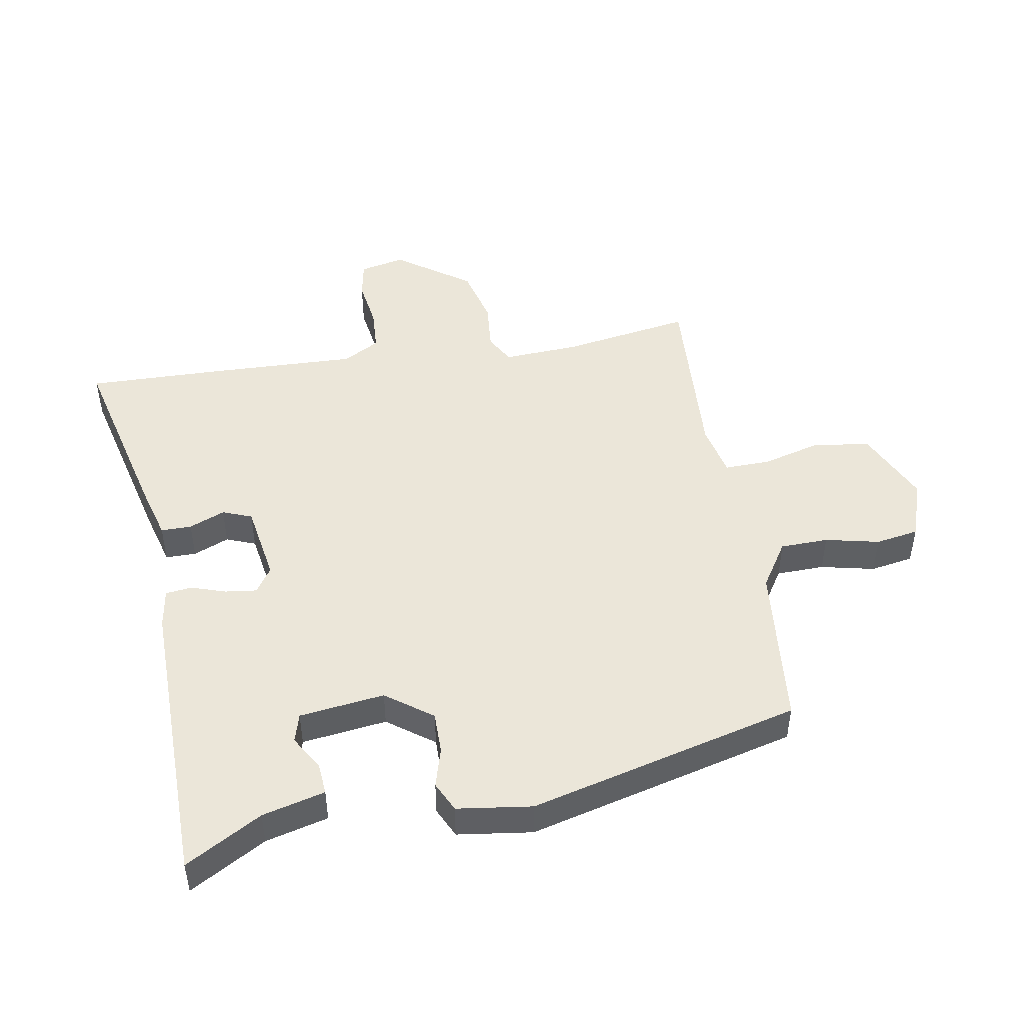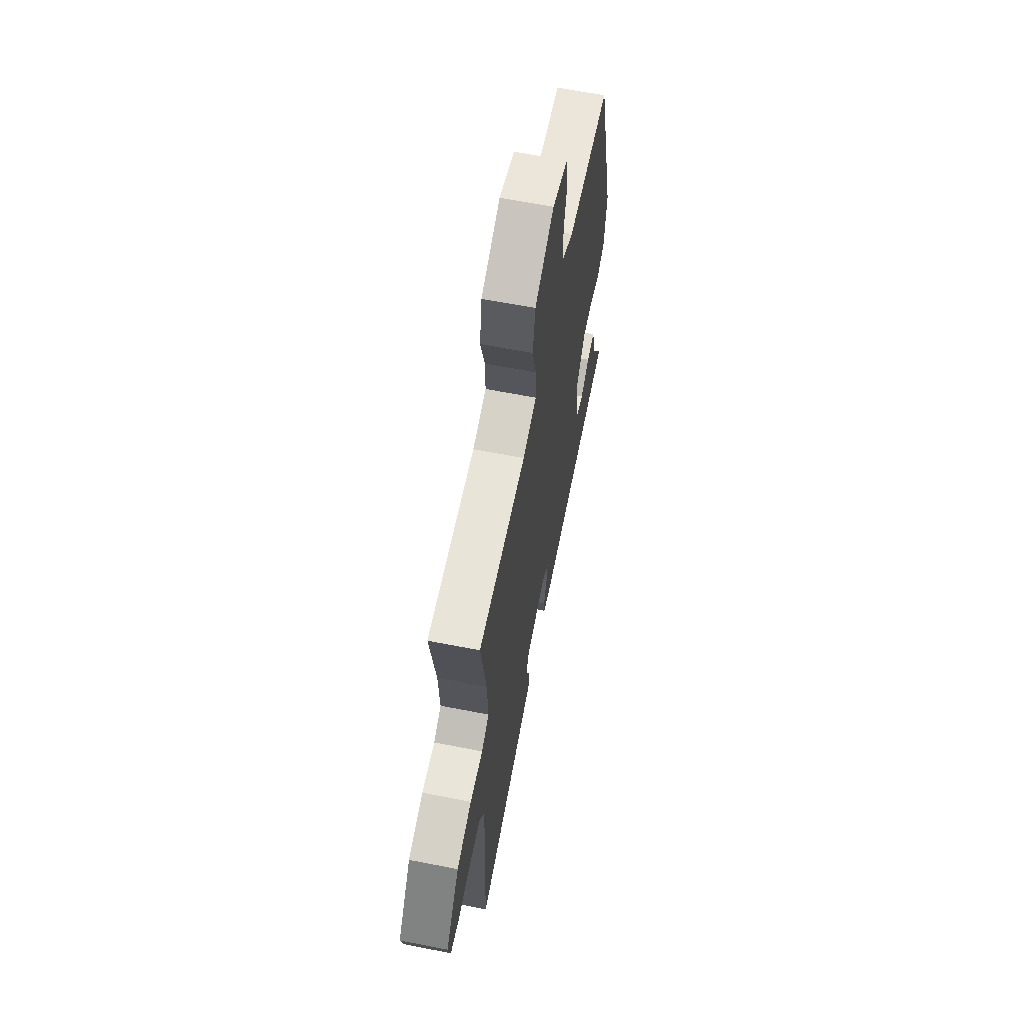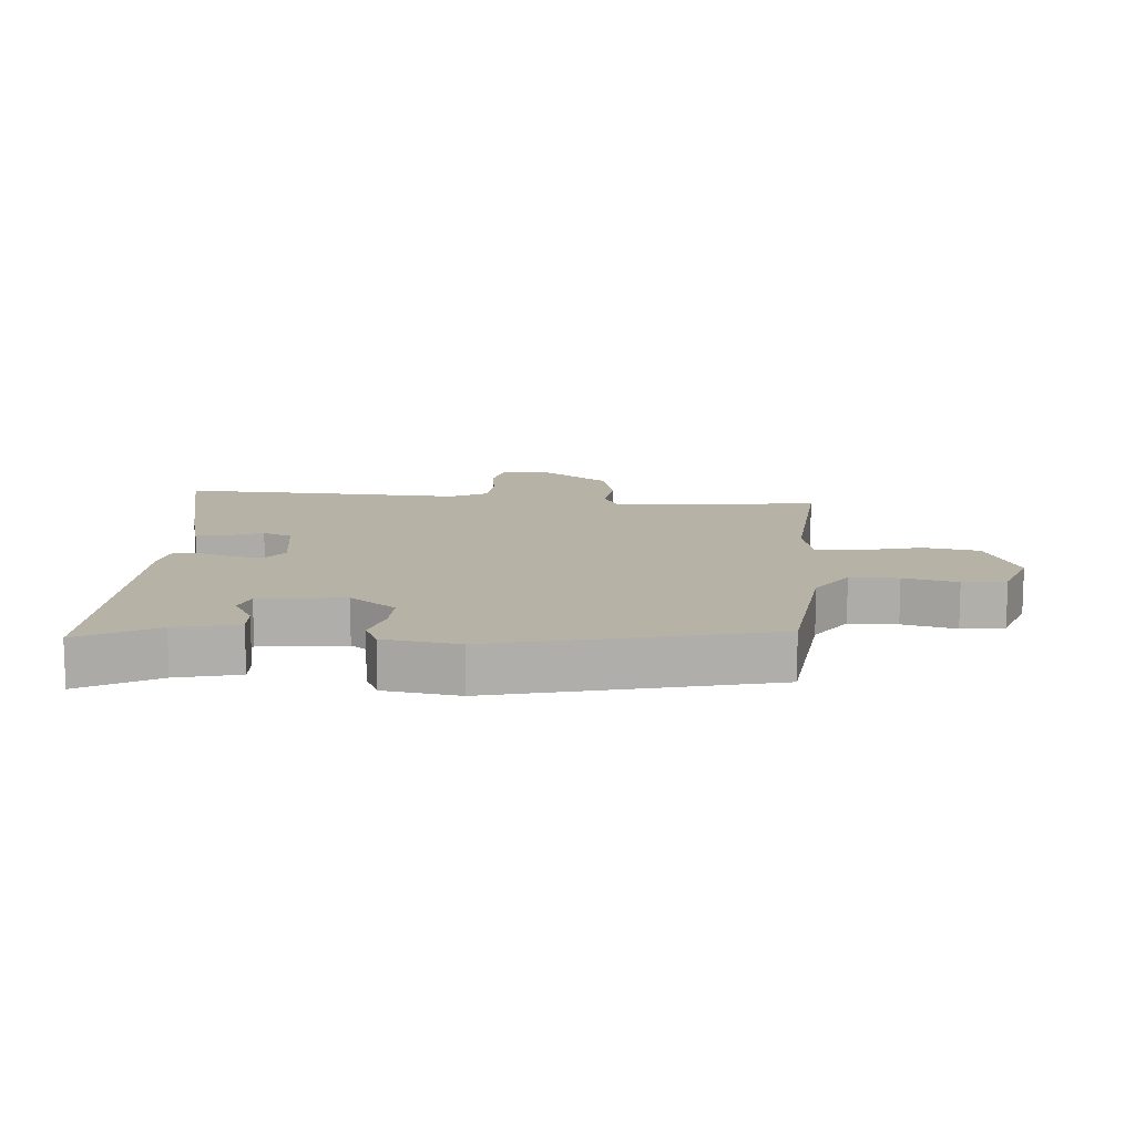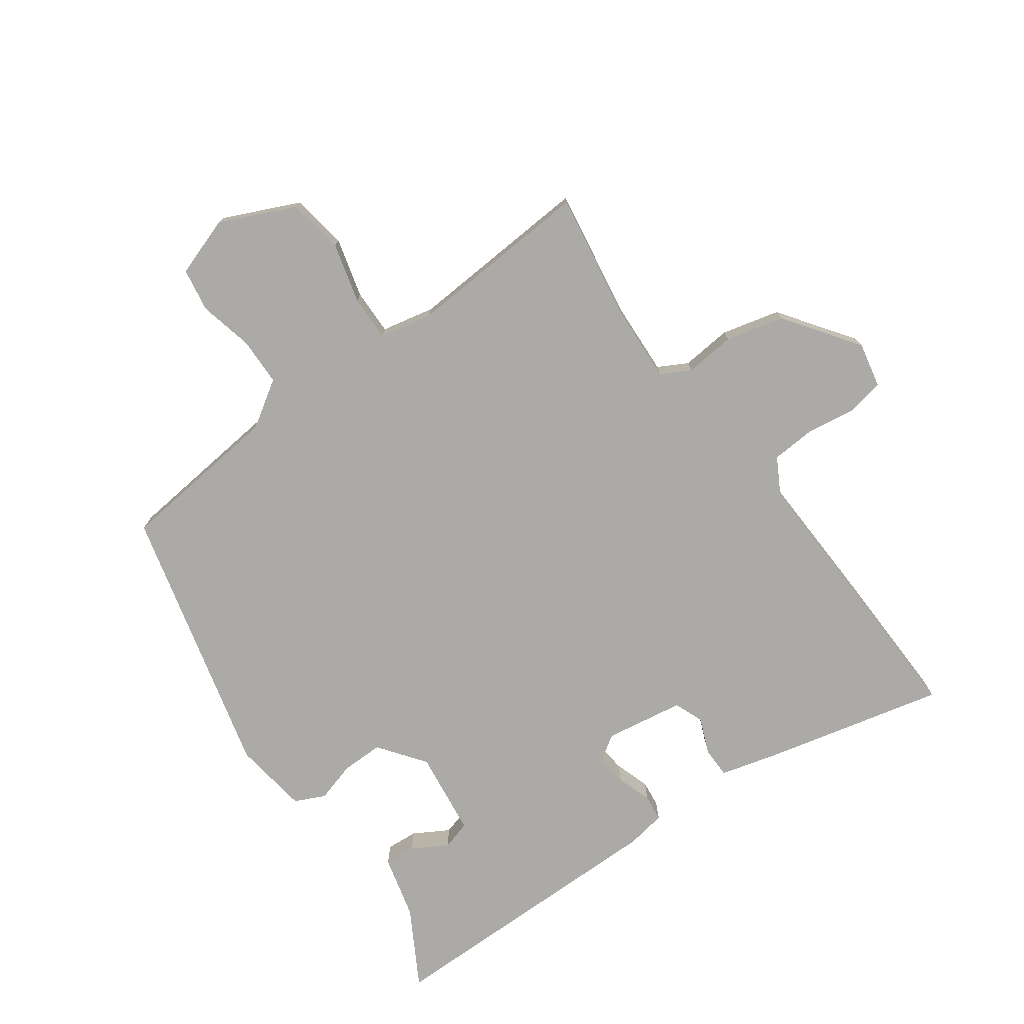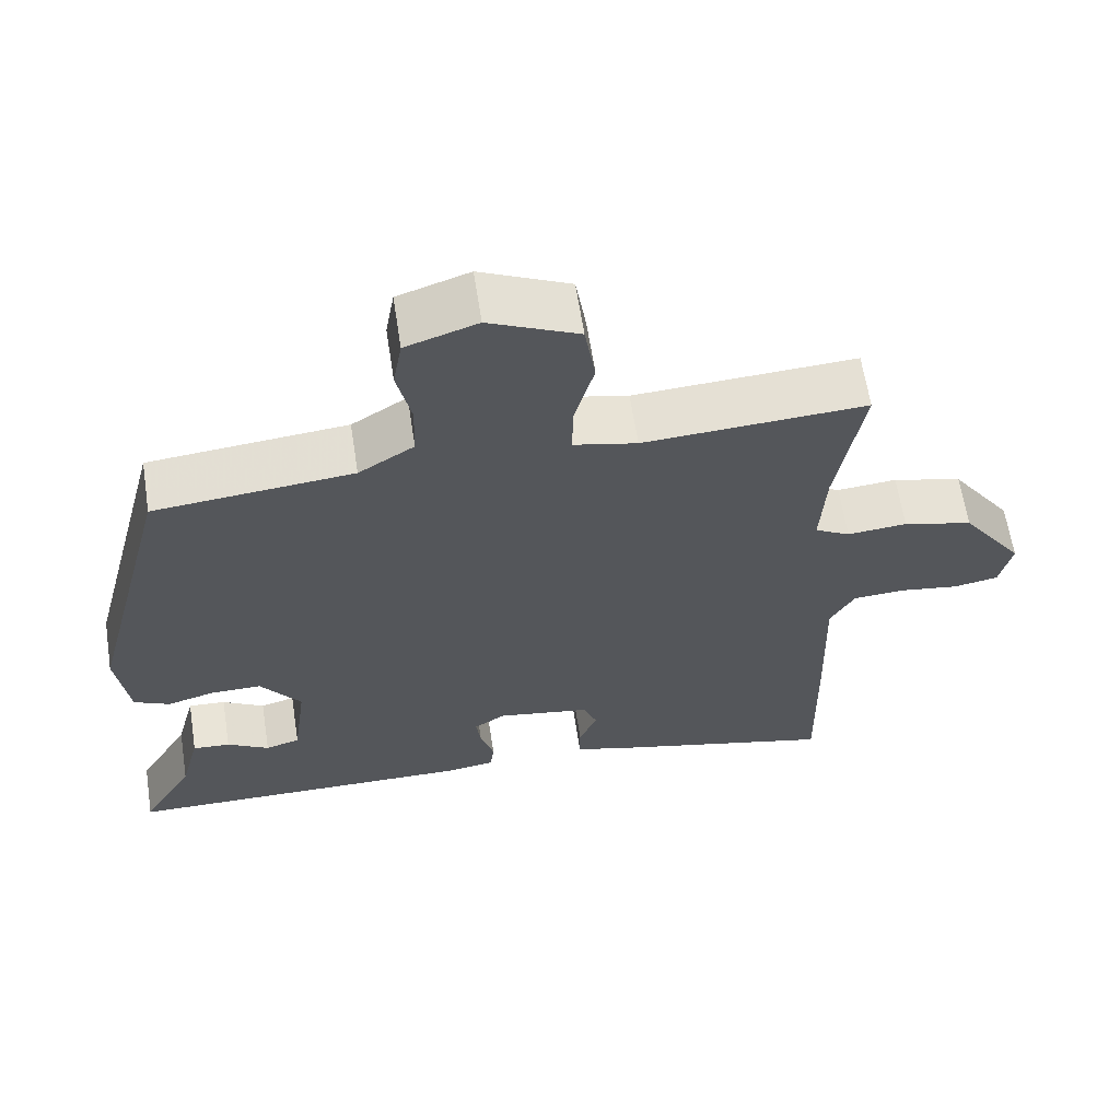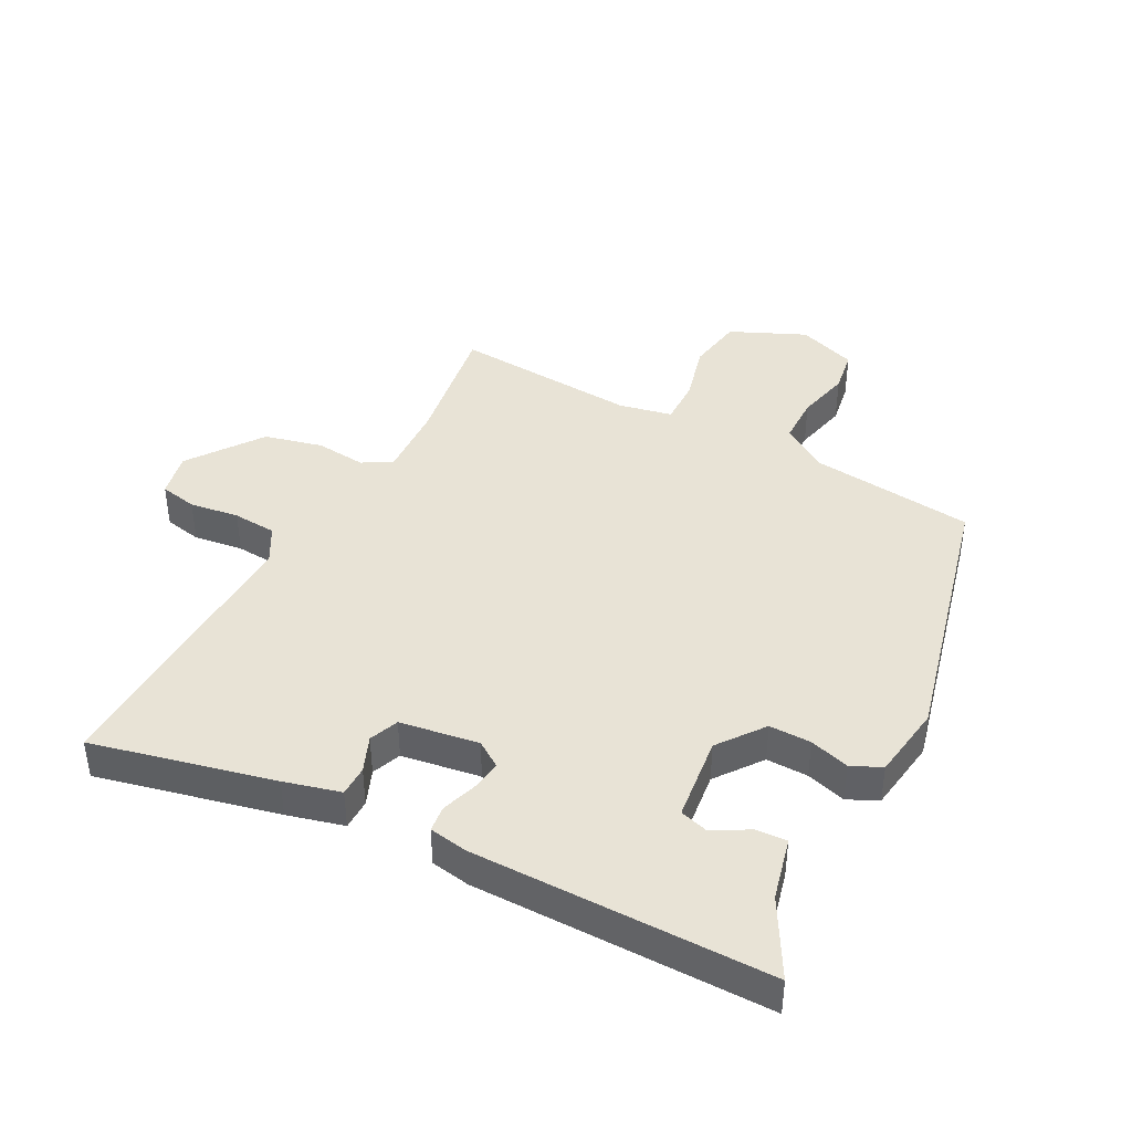
<metadata>
{"format":"obj","ext":"obj","renderer":"f3d","projection":"perspective","resolution":1024,"background":"white","views":[{"elev":47.6,"azim":-99.6,"up":"+Y"},{"elev":63.5,"azim":101.2,"up":"+Z"},{"elev":12.4,"azim":-84.5,"up":"+Y"},{"elev":-76.1,"azim":36.2,"up":"+Y"},{"elev":63.1,"azim":-8.8,"up":"+Z"},{"elev":41.8,"azim":-151.4,"up":"+Y"}]}
</metadata>
<code>
v -0.557 0.07 -0.481
v -0.487 0.07 -0.36
v -0.461 0.07 -0.26
v -0.411 0.07 -0.264
v -0.355 0.07 -0.297
v -0.309 0.07 -0.284
v -0.291 0.07 -0.148
v -0.345 0.07 -0.074
v -0.412 0.07 -0.074
v -0.476 0.07 -0.092
v -0.524 0.07 -0.069
v -0.54 0.07 0.051
v -0.428 0.07 0.483
v -0.164 0.07 0.509
v -0.09 0.07 0.556
v -0.088 0.07 0.633
v -0.107 0.07 0.719
v -0.095 0.07 0.788
v 0 0.07 0.82
v 0.119 0.07 0.765
v 0.133 0.07 0.675
v 0.107 0.07 0.58
v 0.105 0.07 0.507
v 0.19 0.07 0.488
v 0.487 0.07 0.505
v 0.452 0.07 0.297
v 0.445 0.07 0.177
v 0.492 0.07 0.151
v 0.572 0.07 0.158
v 0.665 0.07 0.134
v 0.748 0.07 0.016
v 0.732 0.07 -0.056
v 0.672 0.07 -0.067
v 0.593 0.07 -0.055
v 0.523 0.07 -0.059
v 0.49 0.07 -0.117
v 0.497 0.07 -0.354
v 0.501 0.07 -0.572
v 0.212 0.07 -0.501
v 0.122 0.07 -0.476
v 0.122 0.07 -0.427
v 0.146 0.07 -0.37
v 0.128 0.07 -0.323
v 0.002 0.07 -0.302
v -0.039 0.07 -0.329
v -0.033 0.07 -0.379
v -0.015 0.07 -0.435
v -0.02 0.07 -0.477
v -0.083 0.07 -0.487
v -0.557 0 -0.481
v -0.487 0 -0.36
v -0.461 0 -0.26
v -0.411 0 -0.264
v -0.355 0 -0.297
v -0.309 0 -0.284
v -0.291 0 -0.148
v -0.345 0 -0.074
v -0.412 0 -0.074
v -0.476 0 -0.092
v -0.524 0 -0.069
v -0.54 0 0.051
v -0.428 0 0.483
v -0.164 0 0.509
v -0.09 0 0.556
v -0.088 0 0.633
v -0.107 0 0.719
v -0.095 0 0.788
v 0 0 0.82
v 0.119 0 0.765
v 0.133 0 0.675
v 0.107 0 0.58
v 0.105 0 0.507
v 0.19 0 0.488
v 0.487 0 0.505
v 0.452 0 0.297
v 0.445 0 0.177
v 0.492 0 0.151
v 0.572 0 0.158
v 0.665 0 0.134
v 0.748 0 0.016
v 0.732 0 -0.056
v 0.672 0 -0.067
v 0.593 0 -0.055
v 0.523 0 -0.059
v 0.49 0 -0.117
v 0.497 0 -0.354
v 0.501 0 -0.572
v 0.212 0 -0.501
v 0.122 0 -0.476
v 0.122 0 -0.427
v 0.146 0 -0.37
v 0.128 0 -0.323
v 0.002 0 -0.302
v -0.039 0 -0.329
v -0.033 0 -0.379
v -0.015 0 -0.435
v -0.02 0 -0.477
v -0.083 0 -0.487
f 49 1 2
f 48 49 2
f 47 48 2
f 46 47 2
f 45 46 2
f 44 45 2
f 40 41 42
f 39 40 42
f 38 39 42
f 37 38 42
f 36 37 42
f 35 36 42 43
f 32 33 34
f 31 32 34
f 30 31 34
f 29 30 34
f 28 29 34
f 27 28 34 35
f 24 25 26
f 23 24 26 27
f 20 21 22
f 19 20 22
f 18 19 22
f 17 18 22
f 16 17 22
f 15 16 22 23
f 35 43 44
f 27 35 44
f 23 27 44
f 15 23 44
f 14 15 44
f 12 13 14
f 11 12 14
f 10 11 14
f 9 10 14
f 2 3 4 5
f 2 5 6
f 44 2 6
f 14 44 6 7
f 8 9 14
f 7 8 14
f 51 50 98
f 51 98 97
f 51 97 96
f 51 96 95
f 51 95 94
f 51 94 93
f 91 90 89
f 91 89 88
f 91 88 87
f 91 87 86
f 91 86 85
f 92 91 85 84
f 83 82 81
f 83 81 80
f 83 80 79
f 83 79 78
f 83 78 77
f 84 83 77 76
f 75 74 73
f 76 75 73 72
f 71 70 69
f 71 69 68
f 71 68 67
f 71 67 66
f 71 66 65
f 72 71 65 64
f 93 92 84
f 93 84 76
f 93 76 72
f 93 72 64
f 93 64 63
f 63 62 61
f 63 61 60
f 63 60 59
f 63 59 58
f 54 53 52 51
f 55 54 51
f 55 51 93
f 56 55 93 63
f 63 58 57
f 63 57 56
f 1 50 51 2
f 2 51 52 3
f 3 52 53 4
f 4 53 54 5
f 5 54 55 6
f 6 55 56 7
f 7 56 57 8
f 8 57 58 9
f 9 58 59 10
f 10 59 60 11
f 11 60 61 12
f 12 61 62 13
f 13 62 63 14
f 14 63 64 15
f 15 64 65 16
f 16 65 66 17
f 17 66 67 18
f 18 67 68 19
f 19 68 69 20
f 20 69 70 21
f 21 70 71 22
f 22 71 72 23
f 23 72 73 24
f 24 73 74 25
f 25 74 75 26
f 26 75 76 27
f 27 76 77 28
f 28 77 78 29
f 29 78 79 30
f 30 79 80 31
f 31 80 81 32
f 32 81 82 33
f 33 82 83 34
f 34 83 84 35
f 35 84 85 36
f 36 85 86 37
f 37 86 87 38
f 38 87 88 39
f 39 88 89 40
f 40 89 90 41
f 41 90 91 42
f 42 91 92 43
f 43 92 93 44
f 44 93 94 45
f 45 94 95 46
f 46 95 96 47
f 47 96 97 48
f 48 97 98 49
f 49 98 50 1

</code>
